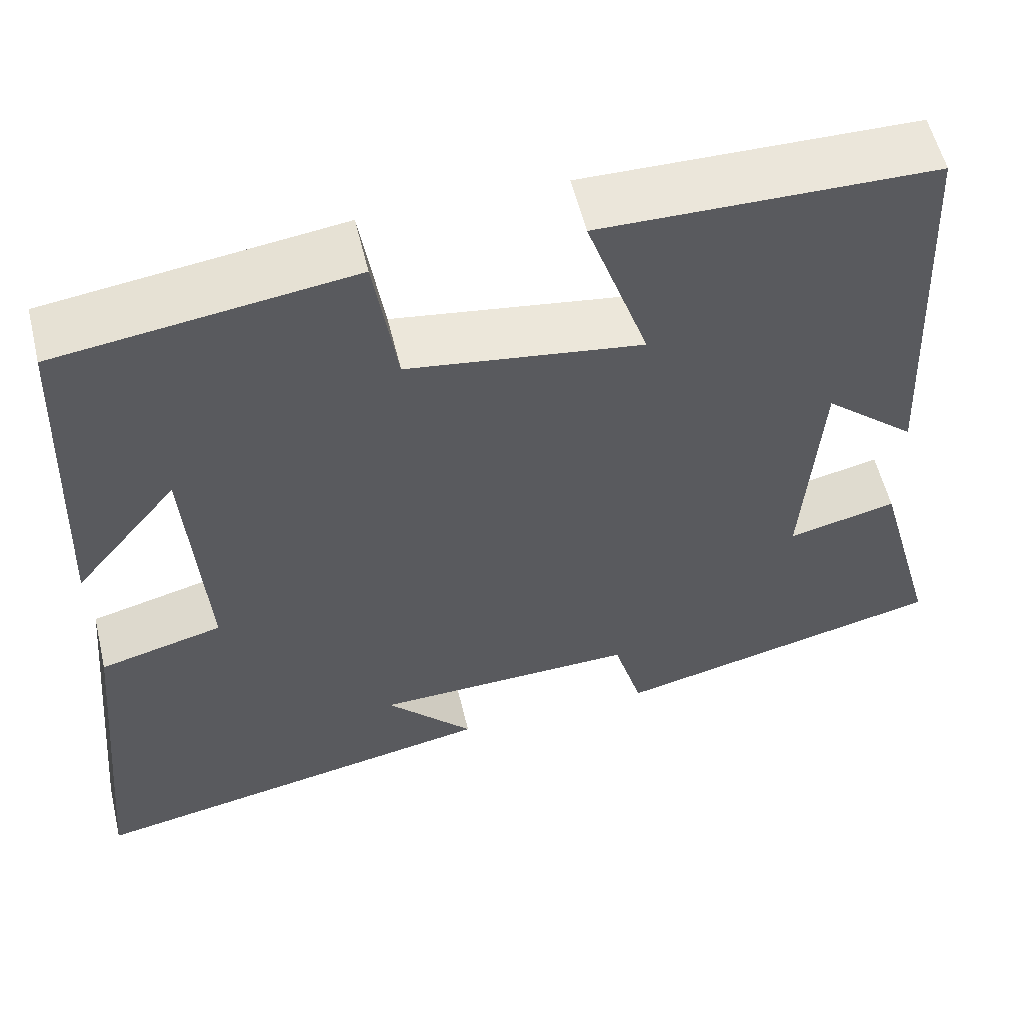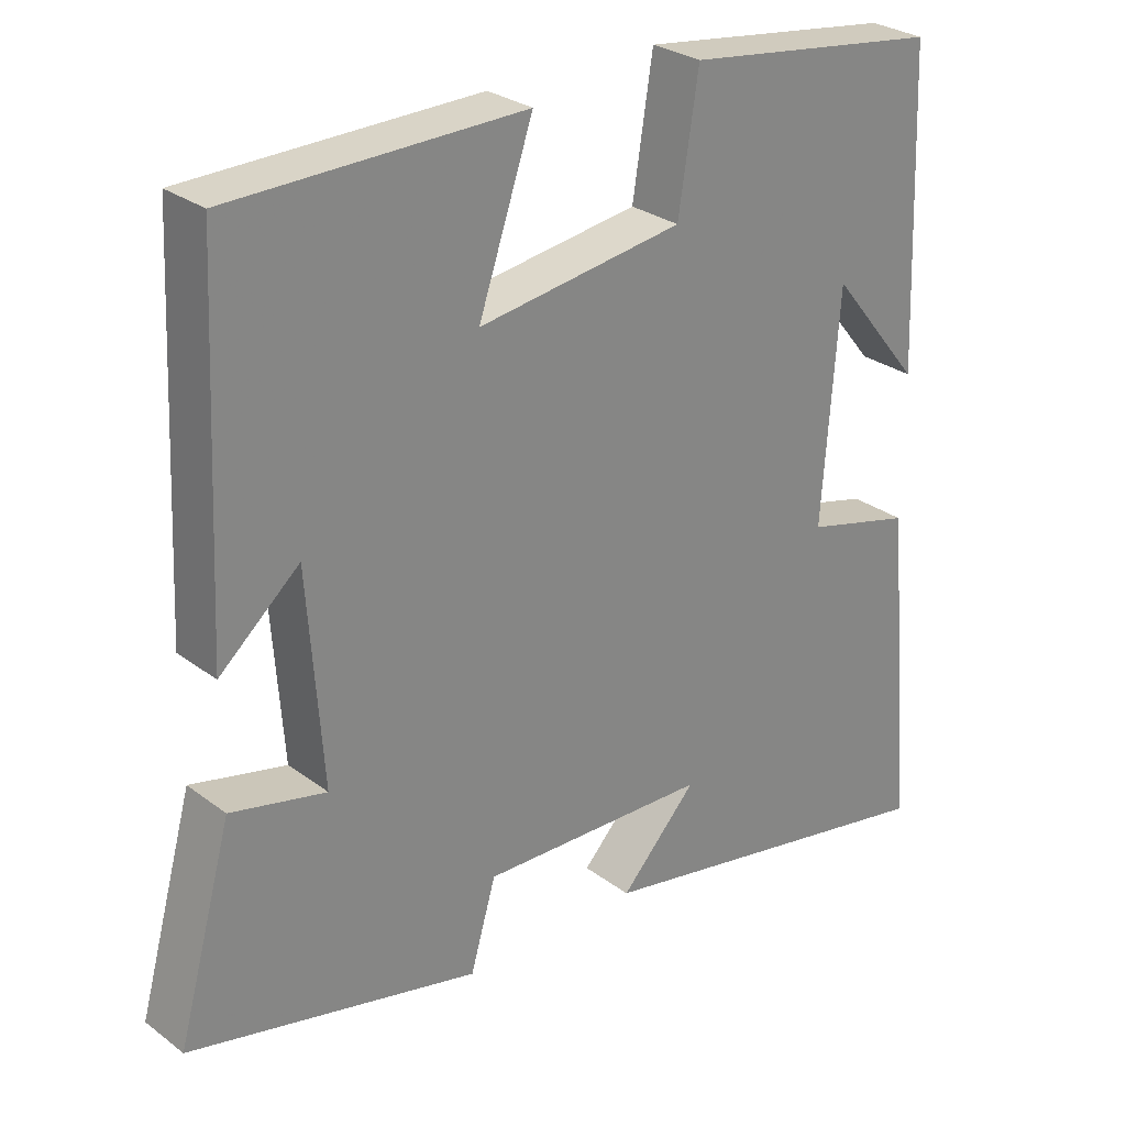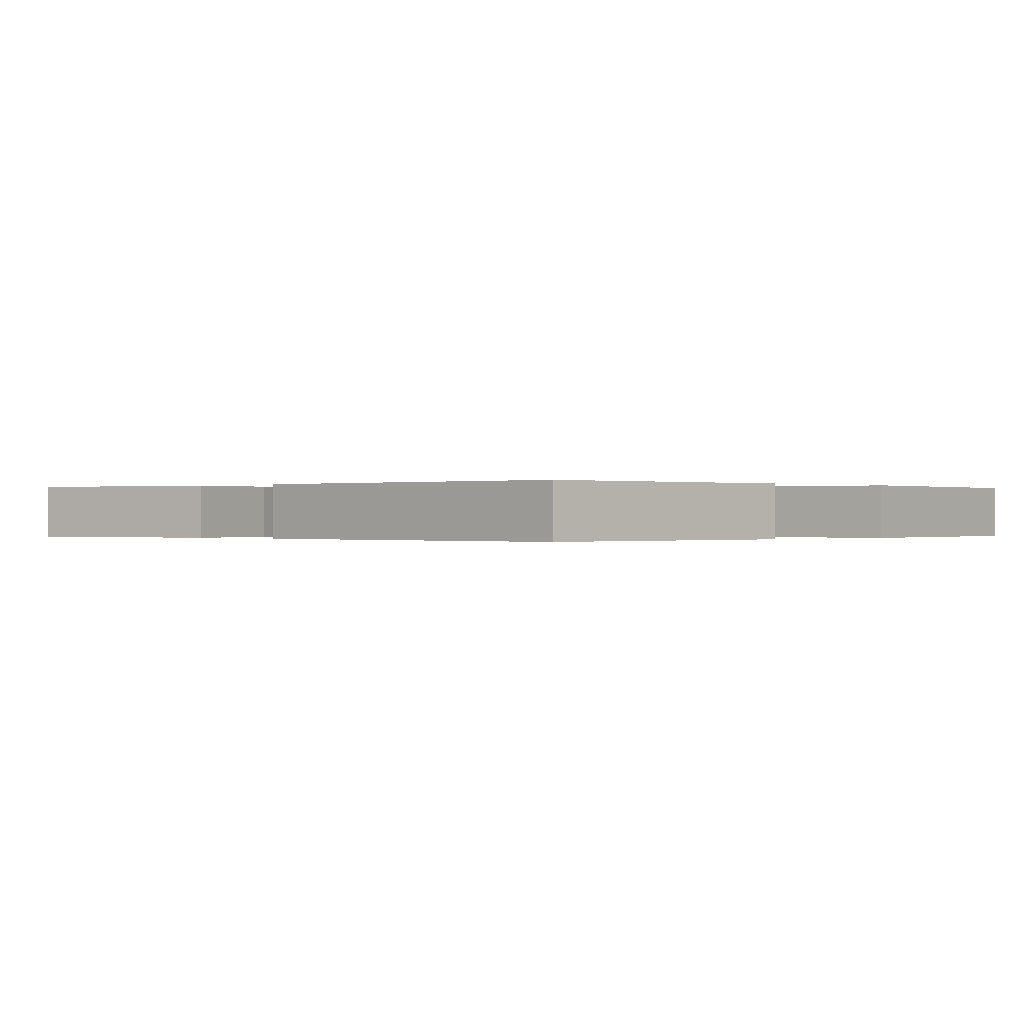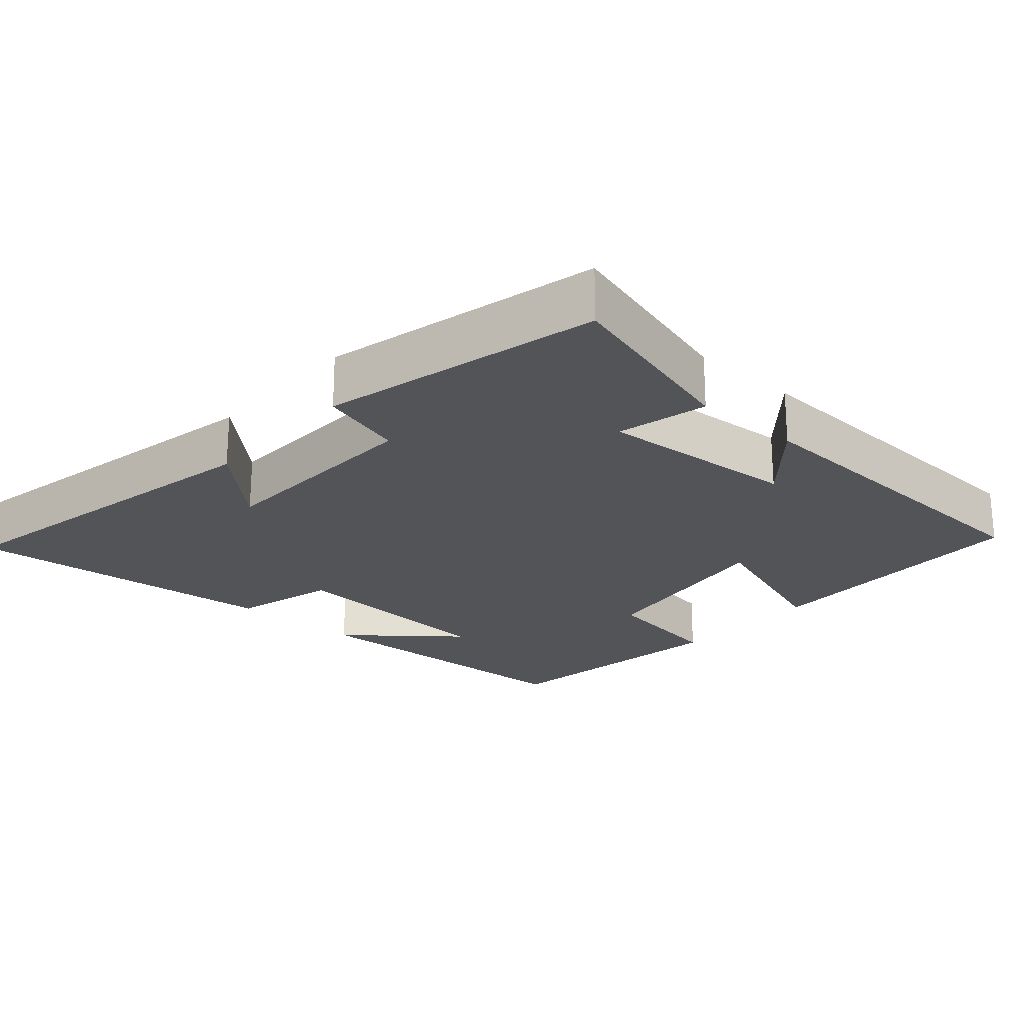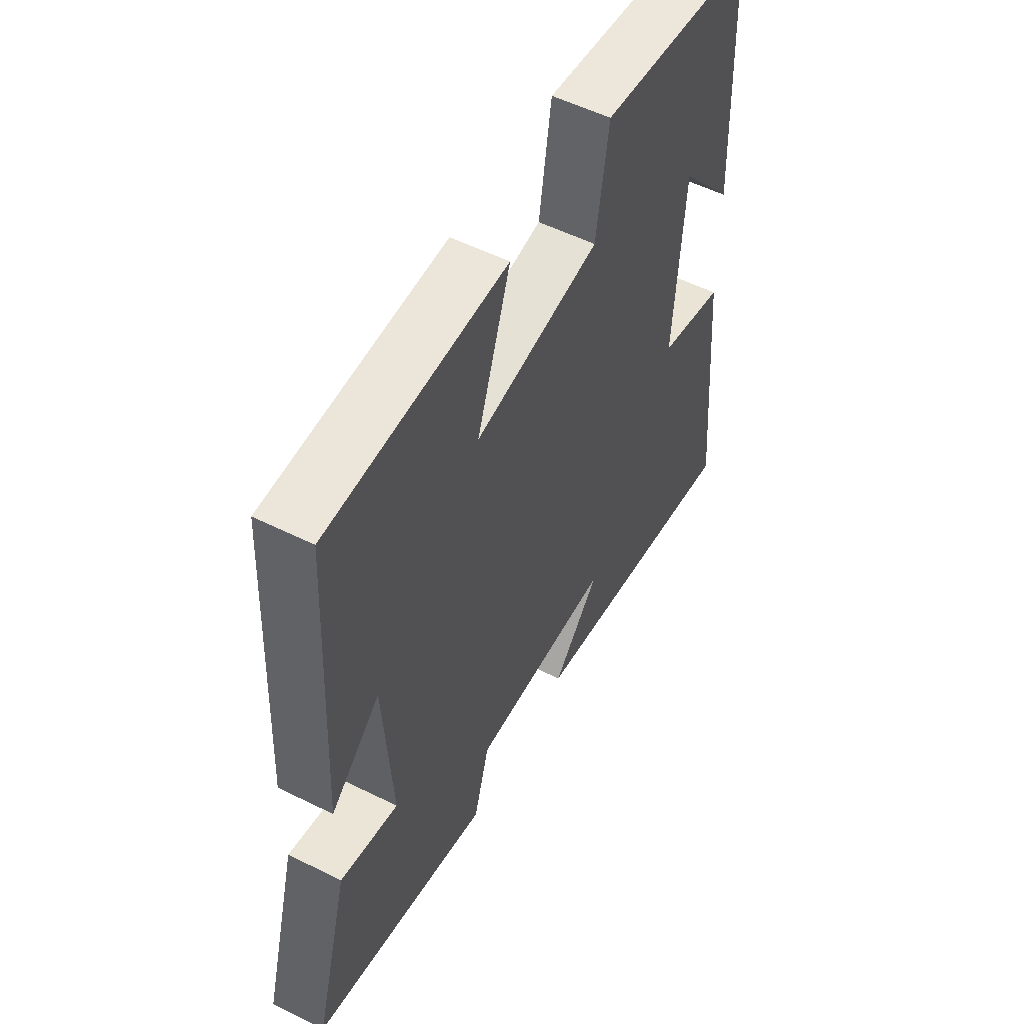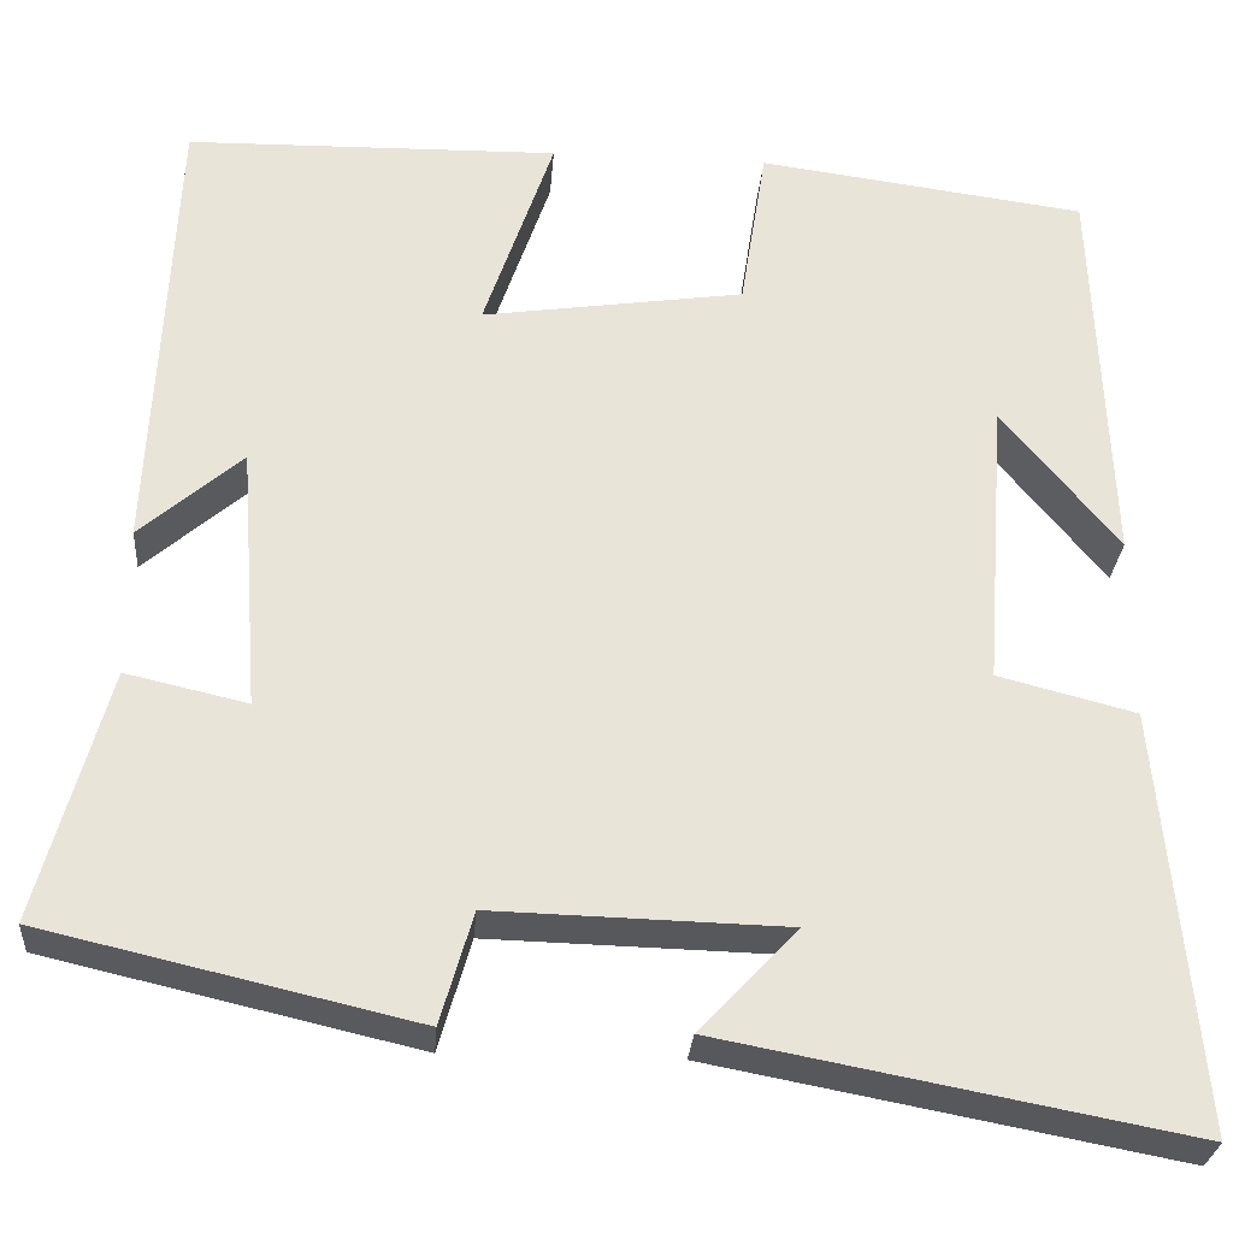
<metadata>
{"format":"obj","ext":"obj","renderer":"f3d","projection":"perspective","resolution":1024,"background":"white","views":[{"elev":56.4,"azim":166.5,"up":"+Z"},{"elev":28.1,"azim":-41.6,"up":"+Z"},{"elev":-0.1,"azim":-44.2,"up":"+Y"},{"elev":-22.9,"azim":-131.6,"up":"+Y"},{"elev":54.4,"azim":-62.2,"up":"+Z"},{"elev":-28.3,"azim":-4.3,"up":"+Z"}]}
</metadata>
<code>
v 0.54 0.07 -0.592
v 0.053 0.07 -0.5
v 0.155 0.07 -0.391
v -0.151 0.07 -0.383
v -0.185 0.07 -0.5
v -0.573 0.07 -0.41
v -0.5 0.07 -0.146
v -0.373 0.07 -0.175
v -0.393 0.07 0.103
v -0.5 0.07 0.01
v -0.477 0.07 0.493
v -0.087 0.07 0.5
v -0.16 0.07 0.287
v 0.114 0.07 0.327
v 0.141 0.07 0.5
v 0.484 0.07 0.454
v 0.5 0.07 0.039
v 0.378 0.07 0.188
v 0.356 0.07 -0.116
v 0.5 0.07 -0.153
v 0.54 0 -0.592
v 0.053 0 -0.5
v 0.155 0 -0.391
v -0.151 0 -0.383
v -0.185 0 -0.5
v -0.573 0 -0.41
v -0.5 0 -0.146
v -0.373 0 -0.175
v -0.393 0 0.103
v -0.5 0 0.01
v -0.477 0 0.493
v -0.087 0 0.5
v -0.16 0 0.287
v 0.114 0 0.327
v 0.141 0 0.5
v 0.484 0 0.454
v 0.5 0 0.039
v 0.378 0 0.188
v 0.356 0 -0.116
v 0.5 0 -0.153
f 19 20 1
f 15 16 17 18
f 14 15 18 19
f 13 14 19 1
f 9 10 11 12
f 8 9 12 13
f 5 6 7 8
f 4 5 8 13
f 3 4 13
f 1 2 3
f 1 3 13
f 21 40 39
f 38 37 36 35
f 39 38 35 34
f 21 39 34 33
f 32 31 30 29
f 33 32 29 28
f 28 27 26 25
f 33 28 25 24
f 33 24 23
f 23 22 21
f 33 23 21
f 1 21 22 2
f 2 22 23 3
f 3 23 24 4
f 4 24 25 5
f 5 25 26 6
f 6 26 27 7
f 7 27 28 8
f 8 28 29 9
f 9 29 30 10
f 10 30 31 11
f 11 31 32 12
f 12 32 33 13
f 13 33 34 14
f 14 34 35 15
f 15 35 36 16
f 16 36 37 17
f 17 37 38 18
f 18 38 39 19
f 19 39 40 20
f 20 40 21 1

</code>
